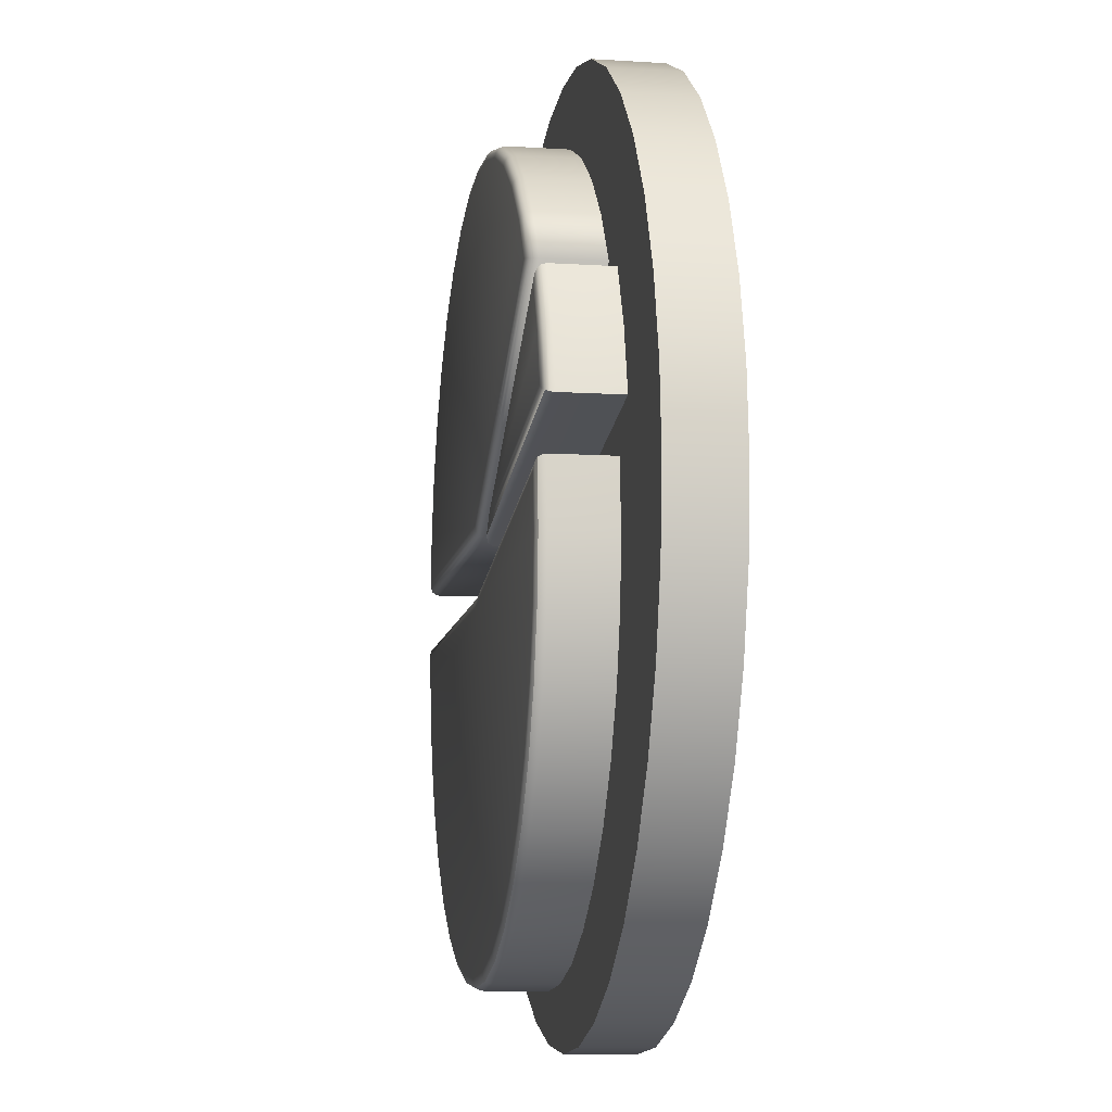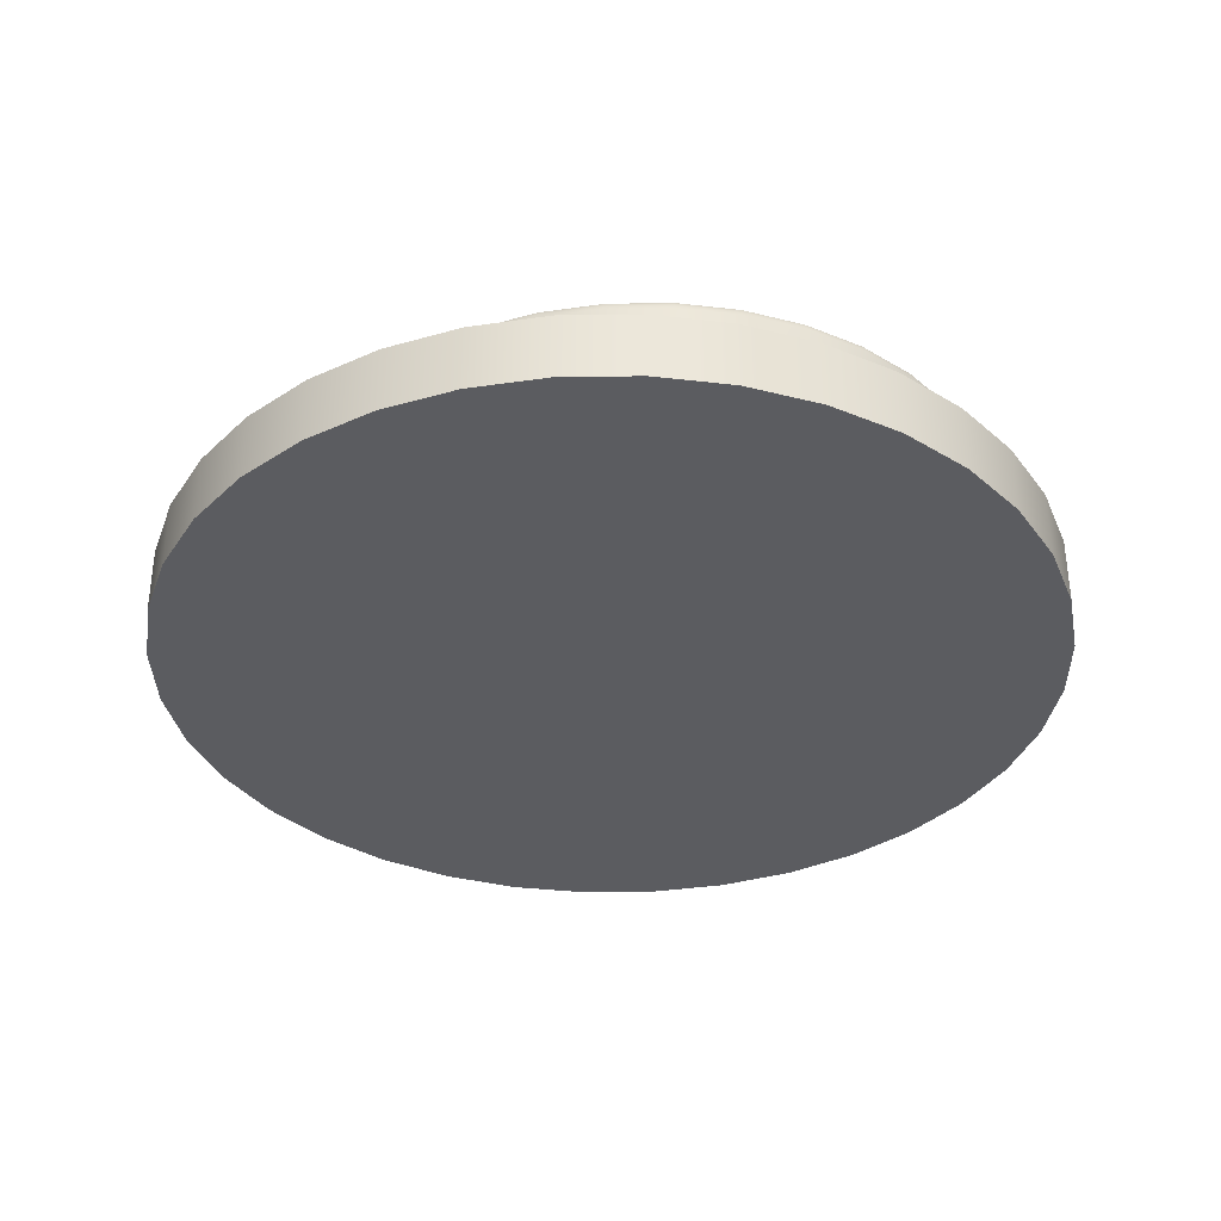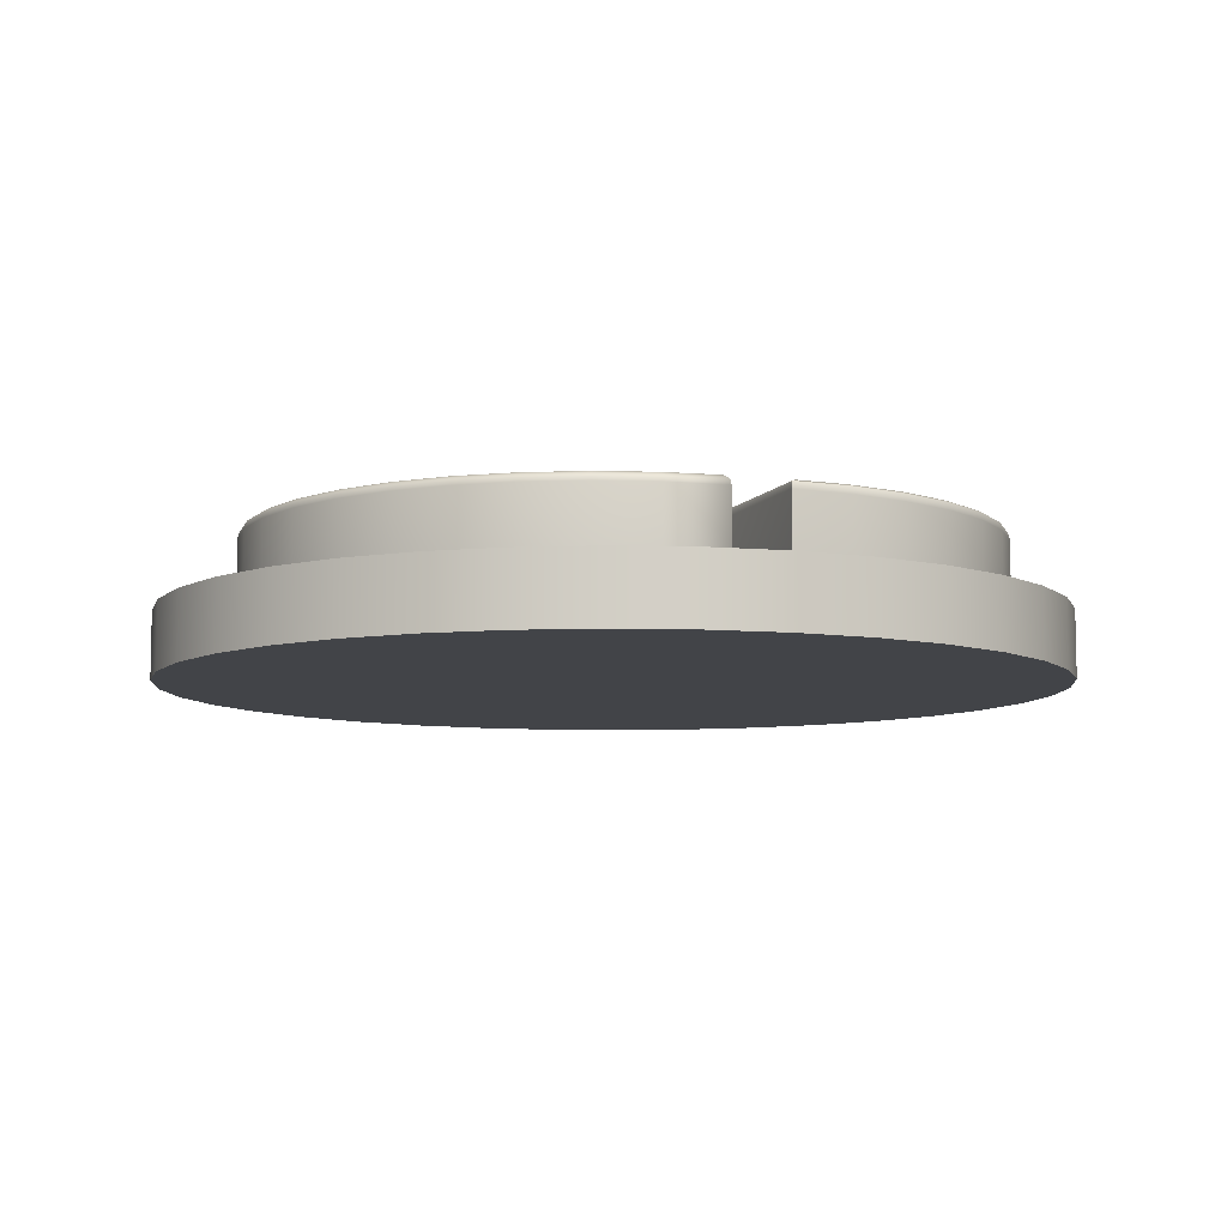
<metadata>
{"format":"obj","ext":"obj","renderer":"f3d","projection":"perspective","resolution":1024,"background":"white","views":[{"elev":-9.7,"azim":-99.4,"up":"+Z"},{"elev":-34.8,"azim":126.1,"up":"+Y"},{"elev":-7.9,"azim":70.8,"up":"+Y"}]}
</metadata>
<code>
v  0 0 -0.2466
v  25.19 0 -4.688
v  25.58 0 -0.2466
v  24.03 0 -8.994
v  22.15 0 -13.03
v  19.59 0 -16.69
v  16.44 0 -19.84
v  12.79 0 -22.4
v  8.747 0 -24.28
v  4.441 0 -25.43
v  0 0 -25.82
v  -4.441 0 -25.43
v  -8.747 0 -24.28
v  -12.79 0 -22.4
v  -16.44 0 -19.84
v  -19.59 0 -16.69
v  -22.15 0 -13.03
v  -24.03 0 -8.994
v  -25.19 0 -4.688
v  -25.58 0 -0.2466
v  -25.19 -0 4.194
v  -24.03 -0 8.501
v  -22.15 -0 12.54
v  -19.59 -0 16.19
v  -16.44 -0 19.34
v  -12.79 -0 21.9
v  -8.747 -0 23.79
v  -4.441 -0 24.94
v  -0 -0 25.33
v  4.441 -0 24.94
v  8.747 -0 23.79
v  12.79 -0 21.9
v  16.44 -0 19.34
v  19.59 -0 16.19
v  22.15 -0 12.54
v  24.03 -0 8.501
v  25.19 -0 4.194
v  25.19 3.875 -4.688
v  25.58 3.875 -0.2466
v  24.03 3.875 -8.994
v  22.15 3.875 -13.03
v  19.59 3.875 -16.69
v  16.44 3.875 -19.84
v  12.79 3.875 -22.4
v  8.747 3.875 -24.28
v  4.441 3.875 -25.43
v  0 3.875 -25.82
v  -4.441 3.875 -25.43
v  -8.747 3.875 -24.28
v  -12.79 3.875 -22.4
v  -16.44 3.875 -19.84
v  -19.59 3.875 -16.69
v  -22.15 3.875 -13.03
v  -24.03 3.875 -8.994
v  -25.19 3.875 -4.688
v  -25.58 3.875 -0.2466
v  -25.19 3.875 4.194
v  -24.03 3.875 8.501
v  -22.15 3.875 12.54
v  -19.59 3.875 16.19
v  -16.44 3.875 19.34
v  -12.79 3.875 21.9
v  -8.747 3.875 23.79
v  -4.441 3.875 24.94
v  -0 3.875 25.33
v  4.441 3.875 24.94
v  8.747 3.875 23.79
v  12.79 3.875 21.9
v  16.44 3.875 19.34
v  19.59 3.875 16.19
v  22.15 3.875 12.54
v  24.03 3.875 8.501
v  25.19 3.875 4.194
v  0 3.875 -0.2466
o Cylinder001
g Cylinder001
f 1 2 3
f 1 4 2
f 1 5 4
f 1 6 5
f 1 7 6
f 1 8 7
f 1 9 8
f 1 10 9
f 1 11 10
f 1 12 11
f 1 13 12
f 1 14 13
f 1 15 14
f 1 16 15
f 1 17 16
f 1 18 17
f 1 19 18
f 1 20 19
f 1 21 20
f 1 22 21
f 1 23 22
f 1 24 23
f 1 25 24
f 1 26 25
f 1 27 26
f 1 28 27
f 1 29 28
f 1 30 29
f 1 31 30
f 1 32 31
f 1 33 32
f 1 34 33
f 1 35 34
f 1 36 35
f 1 37 36
f 1 3 37
f 3 38 39
f 3 2 38
f 2 40 38
f 2 4 40
f 4 41 40
f 4 5 41
f 5 42 41
f 5 6 42
f 6 43 42
f 6 7 43
f 7 44 43
f 7 8 44
f 8 45 44
f 8 9 45
f 9 46 45
f 9 10 46
f 10 47 46
f 10 11 47
f 11 48 47
f 11 12 48
f 12 49 48
f 12 13 49
f 13 50 49
f 13 14 50
f 14 51 50
f 14 15 51
f 15 52 51
f 15 16 52
f 16 53 52
f 16 17 53
f 17 54 53
f 17 18 54
f 18 55 54
f 18 19 55
f 19 56 55
f 19 20 56
f 20 57 56
f 20 21 57
f 21 58 57
f 21 22 58
f 22 59 58
f 22 23 59
f 23 60 59
f 23 24 60
f 24 61 60
f 24 25 61
f 25 62 61
f 25 26 62
f 26 63 62
f 26 27 63
f 27 64 63
f 27 28 64
f 28 65 64
f 28 29 65
f 29 66 65
f 29 30 66
f 30 67 66
f 30 31 67
f 31 68 67
f 31 32 68
f 32 69 68
f 32 33 69
f 33 70 69
f 33 34 70
f 34 71 70
f 34 35 71
f 35 72 71
f 35 36 72
f 36 73 72
f 36 37 73
f 37 39 73
f 37 3 39
f 74 39 38
f 74 38 40
f 74 40 41
f 74 41 42
f 74 42 43
f 74 43 44
f 74 44 45
f 74 45 46
f 74 46 47
f 74 47 48
f 74 48 49
f 74 49 50
f 74 50 51
f 74 51 52
f 74 52 53
f 74 53 54
f 74 54 55
f 74 55 56
f 74 56 57
f 74 57 58
f 74 58 59
f 74 59 60
f 74 60 61
f 74 61 62
f 74 62 63
f 74 63 64
f 74 64 65
f 74 65 66
f 74 66 67
f 74 67 68
f 74 68 69
f 74 69 70
f 74 70 71
f 74 71 72
f 74 72 73
f 74 73 39
v  19.84 7.905 -6.021
v  20.15 4.628 -2.522
v  19.84 4.628 -6.021
v  20.15 7.905 -2.522
v  18.93 4.628 -9.413
v  18.93 7.905 -9.413
v  17.45 4.628 -12.6
v  17.45 7.905 -12.6
v  15.44 4.628 -15.47
v  15.44 7.905 -15.47
v  12.95 4.628 -17.96
v  12.95 7.905 -17.96
v  10.07 4.628 -19.97
v  10.07 7.905 -19.97
v  6.892 4.628 -21.46
v  6.892 7.905 -21.46
v  3.499 4.628 -22.37
v  3.499 7.905 -22.37
v  0 4.628 -22.67
v  0 7.905 -22.67
v  -3.499 4.628 -22.37
v  -3.499 7.905 -22.37
v  -6.892 4.628 -21.46
v  -6.892 7.905 -21.46
v  -10.07 4.628 -19.97
v  -10.07 7.905 -19.97
v  -12.95 4.628 -17.96
v  -12.95 7.905 -17.96
v  -15.44 4.628 -15.47
v  -15.44 7.905 -15.47
v  -17.45 4.628 -12.6
v  -17.45 7.905 -12.6
v  -18.93 4.628 -9.413
v  -18.93 7.905 -9.413
v  -19.84 4.628 -6.021
v  -19.84 7.905 -6.021
v  -20.15 4.628 -2.522
v  -20.15 7.905 -2.522
v  -19.84 4.628 0.9776
v  -19.84 7.905 0.9776
v  -0 4.628 -2.522
v  19.5 8.503 -3.119
v  19.25 8.503 -5.916
v  -0.0523 8.503 -3.119
v  18.37 8.503 -9.208
v  16.93 8.503 -12.3
v  14.98 8.503 -15.09
v  12.57 8.503 -17.5
v  9.775 8.503 -19.45
v  6.686 8.503 -20.89
v  3.395 8.503 -21.77
v  0 8.503 -22.07
v  -3.395 8.503 -21.77
v  -6.686 8.503 -20.89
v  -9.775 8.503 -19.45
v  -12.57 8.503 -17.5
v  -14.98 8.503 -15.09
v  -16.93 8.503 -12.3
v  -18.37 8.503 -9.208
v  -19.25 8.503 -5.916
v  -19.55 8.503 -2.522
v  -19.31 8.503 0.2757
v  -0 7.905 -2.522
v  20.11 8.171 -2.555
v  19.81 8.171 -6.015
v  20 8.369 -2.656
v  19.71 8.369 -5.997
v  18.9 8.171 -9.402
v  18.81 8.369 -9.367
v  17.42 8.171 -12.58
v  17.33 8.369 -12.53
v  15.41 8.171 -15.45
v  15.33 8.369 -15.39
v  12.93 8.171 -17.93
v  12.87 8.369 -17.85
v  10.06 8.171 -19.94
v  10.01 8.369 -19.86
v  6.88 8.171 -21.42
v  6.846 8.369 -21.33
v  3.493 8.171 -22.33
v  3.476 8.369 -22.23
v  0 8.171 -22.64
v  0 8.369 -22.54
v  -3.493 8.171 -22.33
v  -3.476 8.369 -22.23
v  -6.88 8.171 -21.42
v  -6.846 8.369 -21.33
v  -10.06 8.171 -19.94
v  -10.01 8.369 -19.86
v  -12.93 8.171 -17.93
v  -12.87 8.369 -17.85
v  -15.41 8.171 -15.45
v  -15.33 8.369 -15.39
v  -17.42 8.171 -12.58
v  -17.33 8.369 -12.53
v  -18.9 8.171 -9.402
v  -18.81 8.369 -9.367
v  -19.81 8.171 -6.015
v  -19.71 8.369 -5.997
v  -20.12 8.171 -2.522
v  -20.02 8.369 -2.522
v  -19.81 8.171 0.9381
v  -19.72 8.369 0.8196
v  19.52 8.47 -5.963
v  19.79 8.47 -2.854
v  -0.0248 8.479 -2.805
v  -0.0083 8.408 -2.616
v  18.62 8.47 -9.299
v  17.16 8.47 -12.43
v  15.18 8.47 -15.26
v  12.74 8.47 -17.7
v  9.908 8.47 -19.68
v  6.778 8.47 -21.14
v  3.441 8.47 -22.04
v  0 8.47 -22.34
v  -3.441 8.47 -22.04
v  -6.778 8.47 -21.14
v  -9.908 8.47 -19.68
v  -12.74 8.47 -17.7
v  -15.18 8.47 -15.26
v  -17.16 8.47 -12.43
v  -18.62 8.47 -9.299
v  -19.52 8.47 -5.963
v  -19.82 8.47 -2.522
v  -19.54 8.47 0.5871
v  -0.0021 8.22 -2.545
o Cylinder002
g Cylinder002
f 75 76 77
f 76 75 78
f 75 79 80
f 79 75 77
f 80 81 82
f 81 80 79
f 82 83 84
f 83 82 81
f 84 85 86
f 85 84 83
f 86 87 88
f 87 86 85
f 88 89 90
f 89 88 87
f 90 91 92
f 91 90 89
f 92 93 94
f 93 92 91
f 94 95 96
f 95 94 93
f 96 97 98
f 97 96 95
f 98 99 100
f 99 98 97
f 100 101 102
f 101 100 99
f 102 103 104
f 103 102 101
f 104 105 106
f 105 104 103
f 106 107 108
f 107 106 105
f 108 109 110
f 109 108 107
f 110 111 112
f 111 110 109
f 112 113 114
f 113 112 111
f 77 76 115
f 79 77 115
f 81 79 115
f 83 81 115
f 85 83 115
f 87 85 115
f 89 87 115
f 91 89 115
f 93 91 115
f 95 93 115
f 97 95 115
f 99 97 115
f 101 99 115
f 103 101 115
f 105 103 115
f 107 105 115
f 109 107 115
f 111 109 115
f 113 111 115
f 116 117 118
f 117 119 118
f 119 120 118
f 120 121 118
f 121 122 118
f 122 123 118
f 123 124 118
f 124 125 118
f 125 126 118
f 126 127 118
f 127 128 118
f 128 129 118
f 129 130 118
f 130 131 118
f 131 132 118
f 132 133 118
f 133 134 118
f 134 135 118
f 135 136 118
f 113 115 114
f 137 114 115
f 115 76 137
f 78 137 76
f 138 75 139
f 75 138 78
f 140 139 141
f 139 140 138
f 142 139 75
f 142 75 80
f 143 141 139
f 143 139 142
f 144 142 80
f 144 80 82
f 145 143 142
f 142 144 145
f 146 144 82
f 146 82 84
f 147 145 144
f 144 146 147
f 148 146 84
f 148 84 86
f 149 147 146
f 146 148 149
f 148 88 150
f 88 148 86
f 149 150 151
f 150 149 148
f 150 90 152
f 90 150 88
f 151 152 153
f 152 151 150
f 152 92 154
f 92 152 90
f 153 154 155
f 154 153 152
f 154 94 156
f 94 154 92
f 155 156 157
f 156 155 154
f 158 156 94
f 158 94 96
f 159 157 156
f 159 156 158
f 160 158 96
f 160 96 98
f 161 159 158
f 161 158 160
f 162 160 98
f 162 98 100
f 163 161 160
f 160 162 163
f 164 162 100
f 164 100 102
f 165 163 162
f 162 164 165
f 166 164 102
f 166 102 104
f 165 166 167
f 166 165 164
f 166 106 168
f 106 166 104
f 167 168 169
f 168 167 166
f 168 108 170
f 108 168 106
f 169 170 171
f 170 169 168
f 170 110 172
f 110 170 108
f 171 172 173
f 172 171 170
f 172 112 174
f 112 172 110
f 173 174 175
f 174 173 172
f 176 174 112
f 176 112 114
f 177 175 174
f 174 176 177
f 178 116 179
f 116 178 117
f 141 179 140
f 179 141 178
f 116 118 180
f 116 180 179
f 179 180 181
f 179 181 140
f 182 117 178
f 117 182 119
f 141 143 182
f 182 178 141
f 183 119 182
f 119 183 120
f 143 145 183
f 183 182 143
f 120 184 121
f 184 120 183
f 145 184 183
f 184 145 147
f 184 122 121
f 122 184 185
f 147 185 184
f 185 147 149
f 122 186 123
f 186 122 185
f 185 151 186
f 151 185 149
f 187 123 186
f 123 187 124
f 153 186 151
f 186 153 187
f 187 188 125
f 187 125 124
f 155 187 153
f 187 155 188
f 188 189 126
f 188 126 125
f 157 188 155
f 188 157 189
f 189 190 127
f 189 127 126
f 157 159 190
f 157 190 189
f 191 127 190
f 127 191 128
f 159 161 191
f 159 191 190
f 192 128 191
f 128 192 129
f 161 163 192
f 192 191 161
f 192 193 130
f 130 129 192
f 163 165 193
f 193 192 163
f 193 194 131
f 131 130 193
f 165 167 194
f 194 193 165
f 194 195 132
f 132 131 194
f 169 194 167
f 194 169 195
f 195 133 132
f 133 195 196
f 195 171 196
f 171 195 169
f 196 134 133
f 134 196 197
f 196 173 197
f 173 196 171
f 134 198 135
f 198 134 197
f 197 175 198
f 175 197 173
f 198 199 136
f 198 136 135
f 175 177 199
f 175 199 198
f 136 180 118
f 180 136 199
f 199 181 180
f 181 199 177
f 176 137 200
f 137 176 114
f 177 200 181
f 200 177 176
f 138 200 137
f 138 137 78
f 140 181 200
f 200 138 140
v  -21.91 7.905 3.33
v  -21 4.628 6.723
v  -21 7.905 6.723
v  -21.91 4.628 3.33
v  -19.52 4.628 9.906
v  -19.52 7.905 9.906
v  -2.067 4.628 -0.1687
v  -21.16 8.503 3.806
v  -20.44 8.503 6.518
v  -5.301 8.503 1.008
v  -19.25 8.503 9.062
v  -2.067 7.905 -0.1687
v  -21.85 8.156 3.369
v  -20.96 8.156 6.706
v  -21.71 8.339 3.461
v  -20.85 8.339 6.667
v  -19.5 8.156 9.838
v  -19.44 8.339 9.674
v  -20.67 8.455 6.604
v  -21.48 8.455 3.607
v  -4.129 8.421 0.5817
v  -2.957 8.339 0.155
v  -19.36 8.455 9.416
v  -2.33 8.156 -0.0731
o Object001
g Object001
f 201 202 203
f 202 201 204
f 203 205 206
f 205 203 202
f 202 204 207
f 205 202 207
f 208 209 210
f 209 211 210
f 207 201 212
f 201 207 204
f 205 207 206
f 212 206 207
f 213 203 214
f 203 213 201
f 215 214 216
f 214 215 213
f 217 214 203
f 203 206 217
f 218 216 214
f 214 217 218
f 219 208 220
f 208 219 209
f 216 220 215
f 220 216 219
f 210 220 208
f 221 220 210
f 221 215 220
f 222 215 221
f 219 223 211
f 219 211 209
f 216 218 223
f 216 223 219
f 223 210 211
f 223 221 210
f 218 221 223
f 218 222 221
f 224 201 213
f 201 224 212
f 213 222 224
f 222 213 215
f 224 217 206
f 206 212 224
f 217 224 222
f 217 222 218
v  -17.39 7.905 10.74
v  -15.38 4.628 13.62
v  -15.38 7.905 13.62
v  -17.39 4.628 10.74
v  -12.89 4.628 16.1
v  -12.89 7.905 16.1
v  -10.02 4.628 18.12
v  -10.02 7.905 18.12
v  -6.832 4.628 19.6
v  -6.832 7.905 19.6
v  -3.439 4.628 20.51
v  -3.439 7.905 20.51
v  0.0598 4.628 20.82
v  0.0598 7.905 20.82
v  3.559 4.628 20.51
v  3.559 7.905 20.51
v  6.952 4.628 19.6
v  6.952 7.905 19.6
v  10.13 4.628 18.12
v  10.13 7.905 18.12
v  13.01 4.628 16.1
v  13.01 7.905 16.1
v  15.5 4.628 13.62
v  15.5 7.905 13.62
v  17.51 4.628 10.74
v  17.51 7.905 10.74
v  18.99 4.628 7.559
v  18.99 7.905 7.559
v  19.9 4.628 4.166
v  19.9 7.905 4.166
v  20.21 4.628 0.6671
v  20.21 7.905 0.6671
v  0.0598 4.628 0.6671
v  -16.53 8.503 10.93
v  -14.92 8.503 13.23
v  0.22 8.503 1.265
v  -12.51 8.503 15.64
v  -9.715 8.503 17.6
v  -6.627 8.503 19.04
v  -3.335 8.503 19.92
v  0.0598 8.503 20.22
v  3.455 8.503 19.92
v  6.746 8.503 19.04
v  9.835 8.503 17.6
v  12.63 8.503 15.64
v  15.04 8.503 13.23
v  16.99 8.503 10.44
v  18.43 8.503 7.354
v  19.31 8.503 4.062
v  19.56 8.503 1.265
v  0.0598 7.905 0.6671
v  -15.34 8.156 13.59
v  -17.32 8.156 10.76
v  -15.25 8.339 13.51
v  -17.15 8.339 10.79
v  -12.86 8.156 16.07
v  -12.79 8.339 15.98
v  -9.991 8.156 18.08
v  -9.933 8.339 17.97
v  -6.815 8.156 19.56
v  -6.775 8.339 19.45
v  -3.431 8.156 20.46
v  -3.41 8.339 20.35
v  0.0598 8.156 20.77
v  0.0598 8.339 20.65
v  3.55 8.156 20.46
v  3.53 8.339 20.35
v  6.935 8.156 19.56
v  6.895 8.339 19.45
v  10.11 8.156 18.08
v  10.05 8.339 17.97
v  12.98 8.156 16.07
v  12.91 8.339 15.98
v  15.46 8.156 13.59
v  15.37 8.339 13.51
v  17.47 8.156 10.72
v  17.37 8.339 10.66
v  18.95 8.156 7.542
v  18.84 8.339 7.502
v  19.86 8.156 4.158
v  19.74 8.339 4.138
v  20.16 8.156 0.7157
v  20.03 8.339 0.8315
v  -15.11 8.455 13.4
v  -16.89 8.455 10.85
v  0.1461 8.46 0.989
v  0.0984 8.359 0.811
v  -12.67 8.455 15.84
v  -9.841 8.455 17.82
v  -6.713 8.455 19.27
v  -3.379 8.455 20.17
v  0.0598 8.455 20.47
v  3.498 8.455 20.17
v  6.832 8.455 19.27
v  9.96 8.455 17.82
v  12.79 8.455 15.84
v  15.23 8.455 13.4
v  17.21 8.455 10.57
v  18.67 8.455 7.44
v  19.56 8.455 4.106
v  19.83 8.455 1.015
v  0.0715 8.181 0.7106
o Object002
g Object002
f 225 226 227
f 226 225 228
f 227 229 230
f 229 227 226
f 230 231 232
f 231 230 229
f 232 233 234
f 233 232 231
f 234 235 236
f 235 234 233
f 236 237 238
f 237 236 235
f 238 239 240
f 239 238 237
f 240 241 242
f 241 240 239
f 242 243 244
f 243 242 241
f 244 245 246
f 245 244 243
f 246 247 248
f 247 246 245
f 248 249 250
f 249 248 247
f 250 251 252
f 251 250 249
f 252 253 254
f 253 252 251
f 254 255 256
f 255 254 253
f 226 228 257
f 229 226 257
f 231 229 257
f 233 231 257
f 235 233 257
f 237 235 257
f 239 237 257
f 241 239 257
f 243 241 257
f 245 243 257
f 247 245 257
f 249 247 257
f 251 249 257
f 253 251 257
f 255 253 257
f 258 259 260
f 259 261 260
f 261 262 260
f 262 263 260
f 263 264 260
f 264 265 260
f 265 266 260
f 266 267 260
f 267 268 260
f 268 269 260
f 269 270 260
f 270 271 260
f 271 272 260
f 272 273 260
f 273 274 260
f 257 225 275
f 225 257 228
f 255 275 256
f 275 255 257
f 276 277 225
f 276 225 227
f 278 279 277
f 277 276 278
f 280 276 227
f 280 227 230
f 281 278 276
f 276 280 281
f 280 232 282
f 232 280 230
f 281 282 283
f 282 281 280
f 282 234 284
f 234 282 232
f 283 284 285
f 284 283 282
f 284 236 286
f 236 284 234
f 285 286 287
f 286 285 284
f 286 238 288
f 238 286 236
f 287 288 289
f 288 287 286
f 290 288 238
f 290 238 240
f 291 289 288
f 291 288 290
f 292 290 240
f 292 240 242
f 293 291 290
f 293 290 292
f 294 292 242
f 294 242 244
f 295 293 292
f 292 294 295
f 296 294 244
f 296 244 246
f 297 295 294
f 294 296 297
f 298 296 246
f 298 246 248
f 299 297 296
f 296 298 299
f 298 250 300
f 250 298 248
f 299 300 301
f 300 299 298
f 300 252 302
f 252 300 250
f 301 302 303
f 302 301 300
f 302 254 304
f 254 302 252
f 303 304 305
f 304 303 302
f 306 304 254
f 306 254 256
f 307 305 304
f 304 306 307
f 308 258 309
f 258 308 259
f 278 309 279
f 309 278 308
f 310 309 258
f 258 260 310
f 311 279 309
f 309 310 311
f 308 312 261
f 308 261 259
f 278 281 312
f 278 312 308
f 313 261 312
f 261 313 262
f 281 283 313
f 313 312 281
f 314 262 313
f 262 314 263
f 283 285 314
f 314 313 283
f 315 263 314
f 263 315 264
f 285 287 315
f 315 314 285
f 316 264 315
f 264 316 265
f 287 289 316
f 316 315 287
f 316 266 265
f 266 316 317
f 316 291 317
f 291 316 289
f 266 318 267
f 318 266 317
f 317 293 318
f 293 317 291
f 318 268 267
f 268 318 319
f 293 319 318
f 319 293 295
f 269 319 320
f 319 269 268
f 297 319 295
f 319 297 320
f 321 269 320
f 269 321 270
f 299 320 297
f 320 299 321
f 322 270 321
f 270 322 271
f 301 321 299
f 321 301 322
f 322 323 272
f 322 272 271
f 303 322 301
f 322 303 323
f 324 272 323
f 272 324 273
f 303 305 324
f 303 324 323
f 324 325 274
f 274 273 324
f 305 307 325
f 325 324 305
f 310 274 325
f 274 310 260
f 311 325 307
f 325 311 310
f 277 326 275
f 275 225 277
f 279 311 326
f 326 277 279
f 306 275 326
f 275 306 256
f 307 326 311
f 326 307 306

</code>
